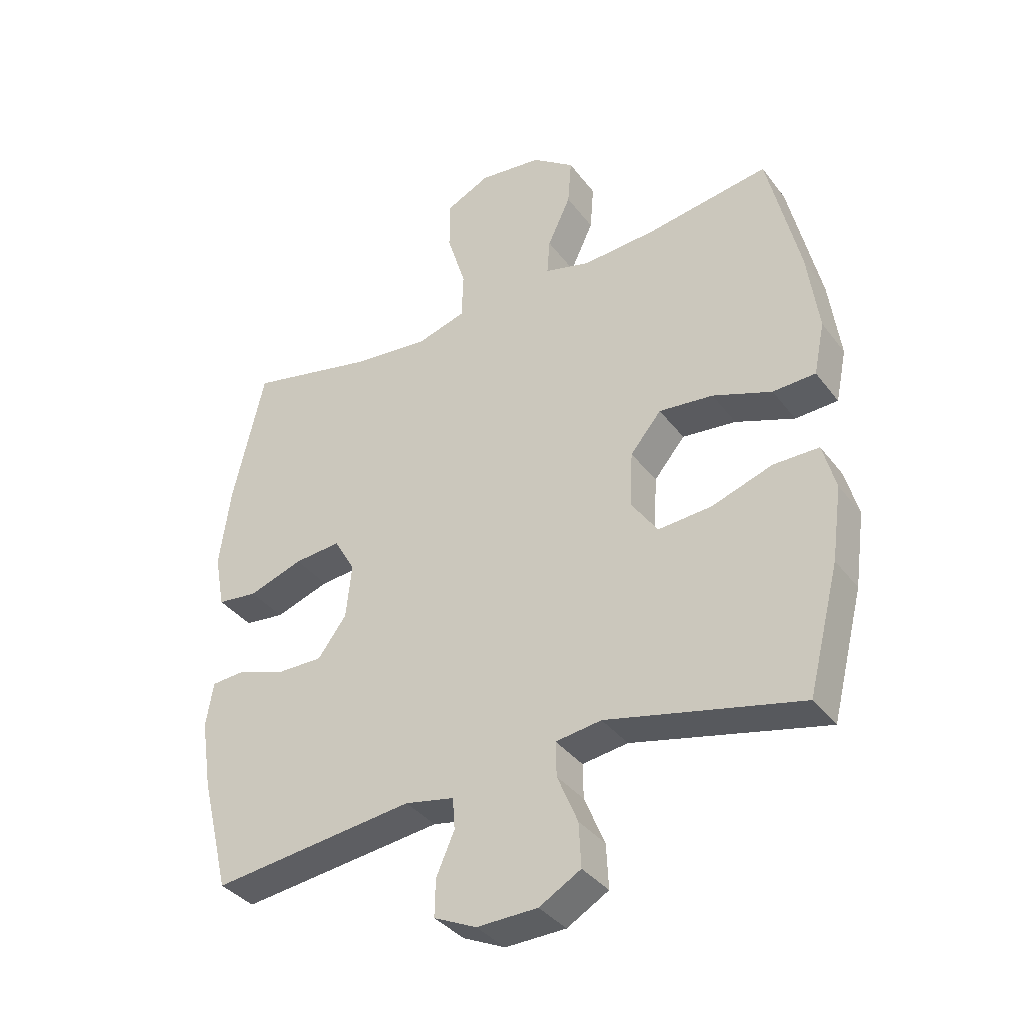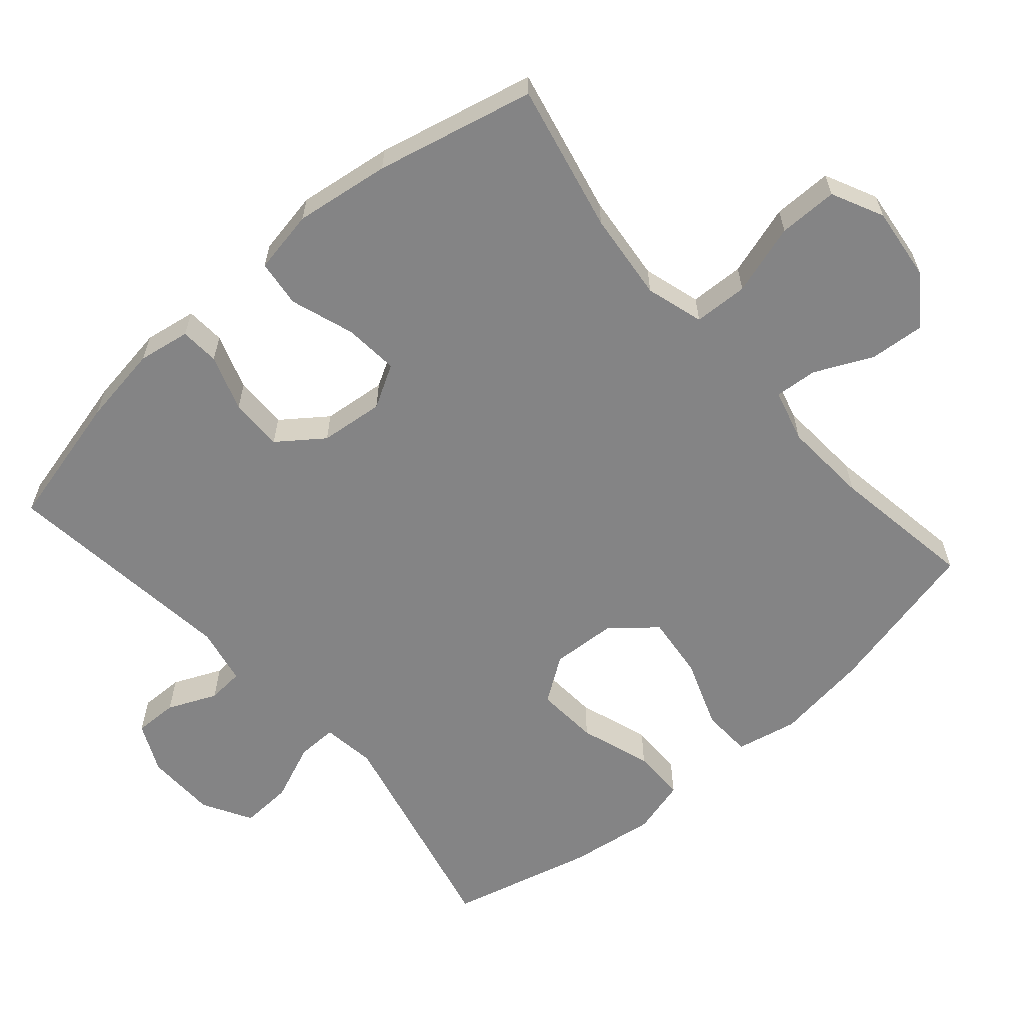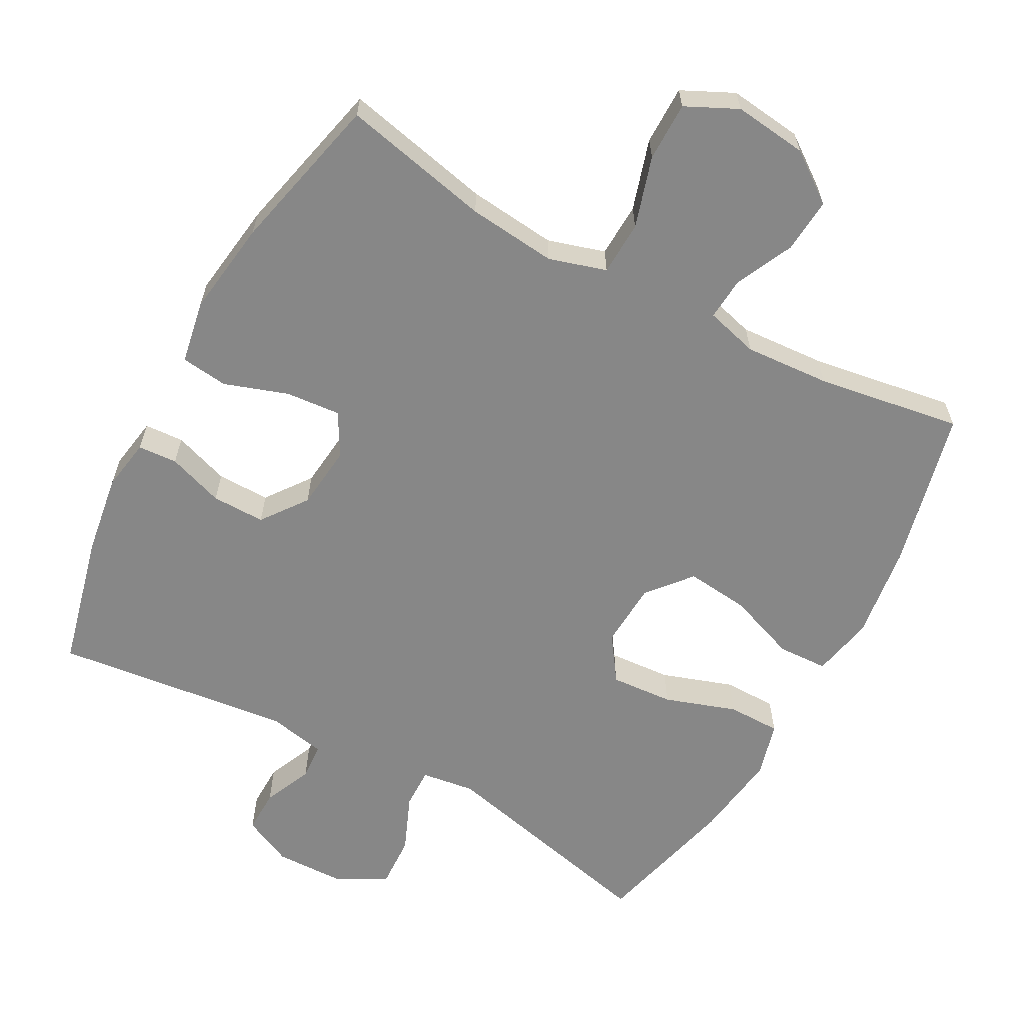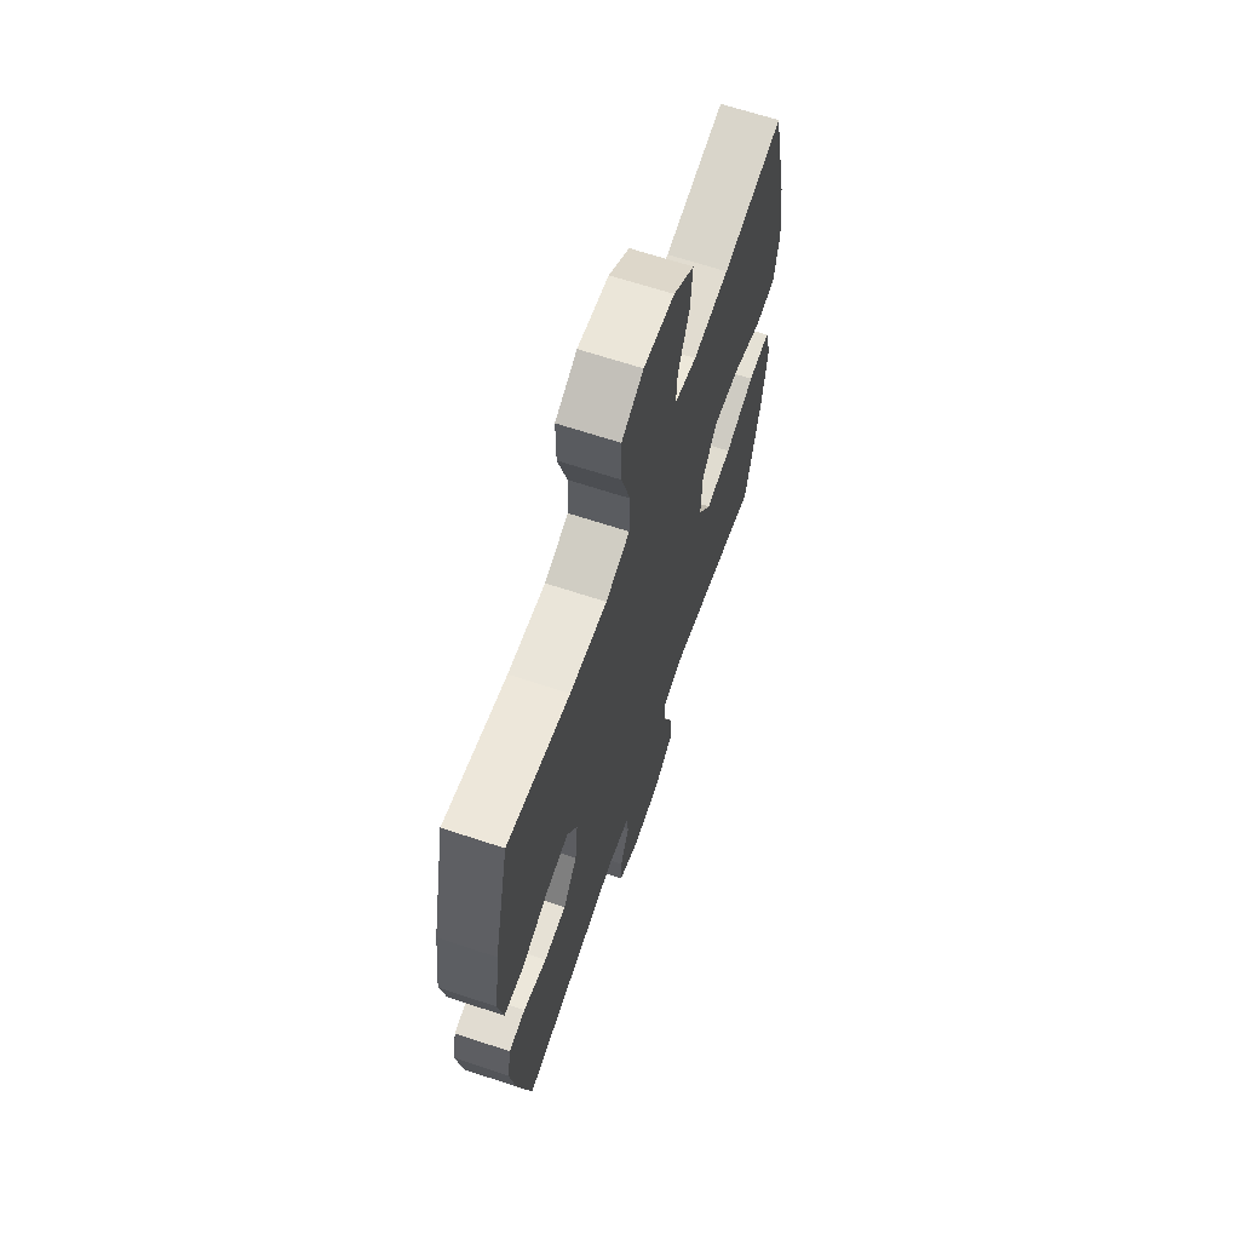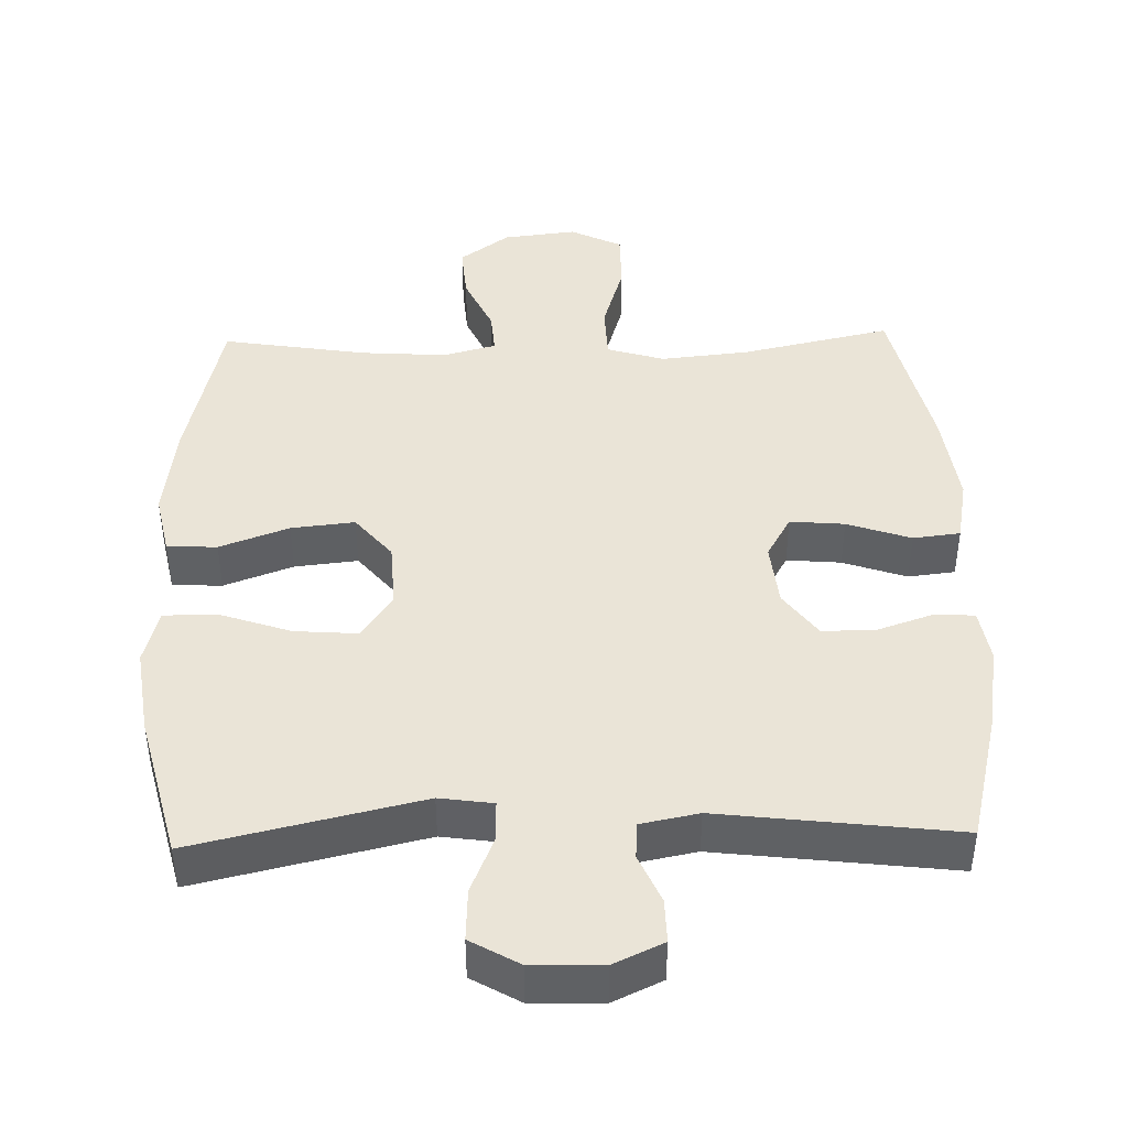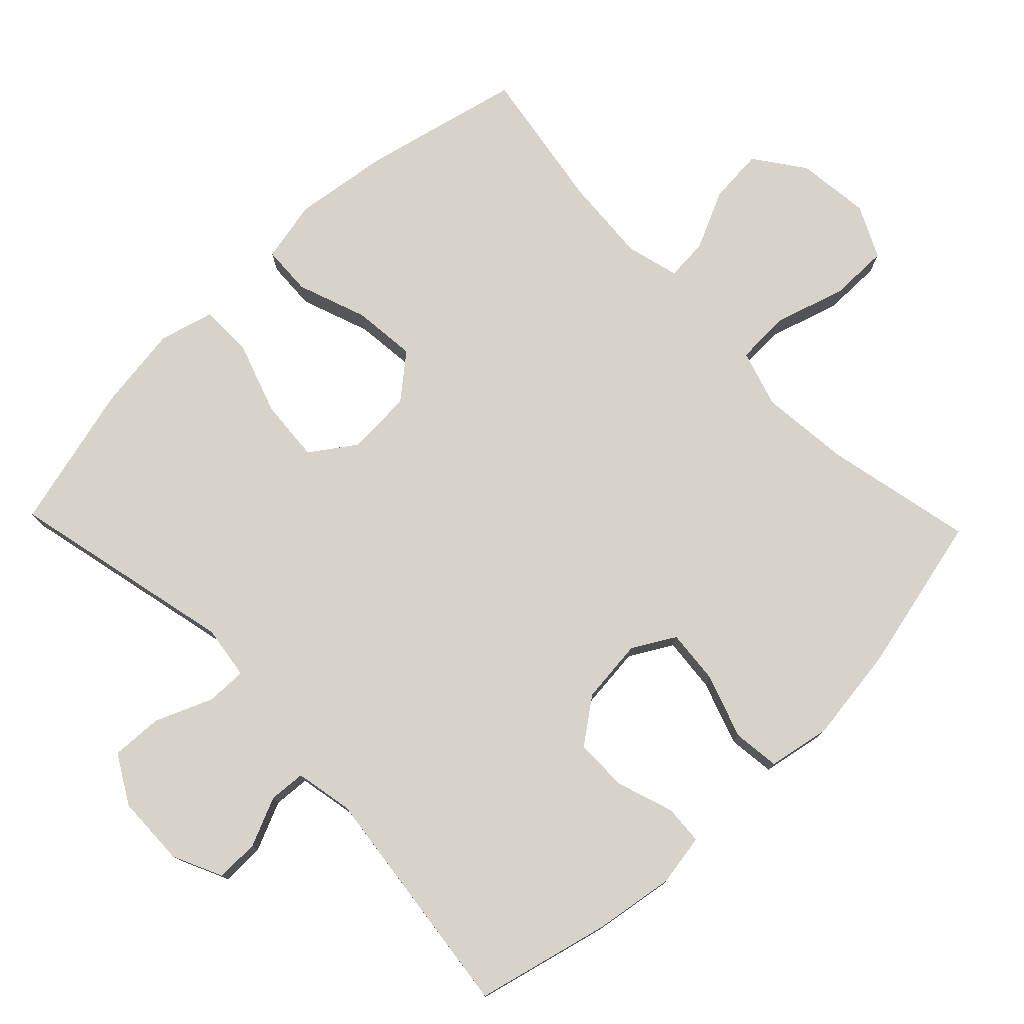
<metadata>
{"format":"obj","ext":"obj","renderer":"f3d","projection":"perspective","resolution":1024,"background":"white","views":[{"elev":-36.7,"azim":32.3,"up":"+Z"},{"elev":-61.5,"azim":-49.1,"up":"+Y"},{"elev":-62.5,"azim":-28.6,"up":"+Y"},{"elev":65.2,"azim":-71.4,"up":"+Z"},{"elev":43.7,"azim":178.5,"up":"+Y"},{"elev":77.2,"azim":-133.9,"up":"+Y"}]}
</metadata>
<code>
o path7882
v 0.2912 0.0375 0.4548
v 0.1687 0.0375 0.4464
v 0.09273 0.0375 0.4667
v 0.09744 0.0375 0.5277
v 0.1363 0.0375 0.6108
v 0.1425 0.0375 0.6898
v 0.07148 0.0375 0.7413
v -0.03375 0.0375 0.7535
v -0.108 0.0375 0.7176
v -0.1077 0.0375 0.6327
v -0.0765 0.0375 0.5312
v -0.07943 0.0375 0.4533
v -0.1618 0.0375 0.4284
v -0.2892 0.0375 0.4415
v -0.5027 0.0375 0.4879
v -0.5553 0.0375 0.2599
v -0.5739 0.0375 0.1227
v -0.557 0.0375 0.03178
v -0.4894 0.0375 0.02383
v -0.3978 0.0375 0.05521
v -0.3195 0.0375 0.06211
v -0.2845 0.0375 0.000946
v -0.294 0.0375 -0.09086
v -0.342 0.0375 -0.1557
v -0.4186 0.0375 -0.155
v -0.4992 0.0375 -0.1276
v -0.5557 0.0375 -0.1314
v -0.568 0.0375 -0.2063
v -0.5502 0.0375 -0.3214
v -0.5027 0.0375 -0.514
v -0.1622 0.0375 -0.4727
v -0.07933 0.0375 -0.489
v -0.07544 0.0375 -0.5413
v -0.1061 0.0375 -0.6114
v -0.1074 0.0375 -0.6738
v -0.03643 0.0375 -0.7067
v 0.06534 0.0375 -0.7042
v 0.1352 0.0375 -0.6641
v 0.1316 0.0375 -0.5898
v 0.09742 0.0375 -0.5077
v 0.09649 0.0375 -0.4499
v 0.1733 0.0375 -0.439
v 0.499 0.0375 -0.514
v 0.5518 0.0375 -0.3055
v 0.569 0.0375 -0.1815
v 0.5476 0.0375 -0.1024
v 0.4713 0.0375 -0.1023
v 0.3684 0.0375 -0.1372
v 0.2785 0.0375 -0.1438
v 0.2338 0.0375 -0.0797
v 0.2389 0.0375 0.01441
v 0.291 0.0375 0.07684
v 0.382 0.0375 0.06731
v 0.4813 0.0375 0.03091
v 0.553 0.0375 0.03413
v 0.5713 0.0375 0.1227
v 0.5527 0.0375 0.2592
v 0.499 0.0375 0.4879
v 0.2912 -0.0375 0.4548
v 0.1687 -0.0375 0.4464
v 0.09273 -0.0375 0.4667
v 0.09744 -0.0375 0.5277
v 0.1363 -0.0375 0.6108
v 0.1425 -0.0375 0.6898
v 0.07148 -0.0375 0.7413
v -0.03375 -0.0375 0.7535
v -0.108 -0.0375 0.7176
v -0.1077 -0.0375 0.6327
v -0.0765 -0.0375 0.5312
v -0.07943 -0.0375 0.4533
v -0.1618 -0.0375 0.4284
v -0.2892 -0.0375 0.4415
v -0.5027 -0.0375 0.4879
v -0.5553 -0.0375 0.2599
v -0.5739 -0.0375 0.1227
v -0.557 -0.0375 0.03178
v -0.4894 -0.0375 0.02383
v -0.3978 -0.0375 0.05521
v -0.3195 -0.0375 0.06211
v -0.2845 -0.0375 0.000946
v -0.294 -0.0375 -0.09086
v -0.342 -0.0375 -0.1557
v -0.4186 -0.0375 -0.155
v -0.4992 -0.0375 -0.1276
v -0.5557 -0.0375 -0.1314
v -0.568 -0.0375 -0.2063
v -0.5502 -0.0375 -0.3214
v -0.5027 -0.0375 -0.514
v -0.1622 -0.0375 -0.4727
v -0.07933 -0.0375 -0.489
v -0.07544 -0.0375 -0.5413
v -0.1061 -0.0375 -0.6114
v -0.1074 -0.0375 -0.6738
v -0.03643 -0.0375 -0.7067
v 0.06534 -0.0375 -0.7042
v 0.1352 -0.0375 -0.6641
v 0.1316 -0.0375 -0.5898
v 0.09742 -0.0375 -0.5077
v 0.09649 -0.0375 -0.4499
v 0.1733 -0.0375 -0.439
v 0.499 -0.0375 -0.514
v 0.5518 -0.0375 -0.3055
v 0.569 -0.0375 -0.1815
v 0.5476 -0.0375 -0.1024
v 0.4713 -0.0375 -0.1023
v 0.3684 -0.0375 -0.1372
v 0.2785 -0.0375 -0.1438
v 0.2338 -0.0375 -0.0797
v 0.2389 -0.0375 0.01441
v 0.291 -0.0375 0.07684
v 0.382 -0.0375 0.06731
v 0.4813 -0.0375 0.03091
v 0.553 -0.0375 0.03413
v 0.5713 -0.0375 0.1227
v 0.5527 -0.0375 0.2592
v 0.499 -0.0375 0.4879
v 0.553 0.0375 0.03413
v 0.553 0.0375 0.03413
v 0.5713 0.0375 0.1227
v 0.5527 0.0375 0.2592
v 0.5518 0.0375 -0.3055
v 0.569 0.0375 -0.1815
v 0.5476 0.0375 -0.1024
v 0.5476 0.0375 -0.1024
v 0.4813 0.0375 0.03091
v 0.4713 0.0375 -0.1023
v 0.499 0.0375 -0.514
v 0.499 0.0375 -0.514
v 0.499 0.0375 0.4879
v 0.499 0.0375 0.4879
v 0.382 0.0375 0.06731
v 0.3684 0.0375 -0.1372
v 0.2912 0.0375 0.4548
v 0.291 0.0375 0.07684
v 0.2785 0.0375 -0.1438
v 0.1733 0.0375 -0.439
v 0.1687 0.0375 0.4464
v 0.2389 0.0375 0.01441
v 0.2338 0.0375 -0.0797
v 0.09649 0.0375 -0.4499
v 0.09649 0.0375 -0.4499
v 0.09273 0.0375 0.4667
v 0.09273 0.0375 0.4667
v 0.1363 0.0375 0.6108
v 0.1425 0.0375 0.6898
v 0.07148 0.0375 0.7413
v 0.09744 0.0375 0.5277
v 0.06534 0.0375 -0.7042
v 0.1352 0.0375 -0.6641
v 0.1352 0.0375 -0.6641
v 0.1316 0.0375 -0.5898
v 0.09742 0.0375 -0.5077
v -0.03375 0.0375 0.7535
v -0.03643 0.0375 -0.7067
v -0.108 0.0375 0.7176
v -0.108 0.0375 0.7176
v -0.1074 0.0375 -0.6738
v -0.1074 0.0375 -0.6738
v -0.1061 0.0375 -0.6114
v -0.07544 0.0375 -0.5413
v -0.07933 0.0375 -0.489
v -0.07933 0.0375 -0.489
v -0.0765 0.0375 0.5312
v -0.07943 0.0375 0.4533
v -0.07943 0.0375 0.4533
v -0.1077 0.0375 0.6327
v -0.1622 0.0375 -0.4727
v -0.1618 0.0375 0.4284
v -0.2892 0.0375 0.4415
v -0.2845 0.0375 0.000946
v -0.294 0.0375 -0.09086
v -0.3195 0.0375 0.06211
v -0.3195 0.0375 0.06211
v -0.342 0.0375 -0.1557
v -0.3978 0.0375 0.05521
v -0.4186 0.0375 -0.155
v -0.4894 0.0375 0.02383
v -0.5027 0.0375 -0.514
v -0.5027 0.0375 -0.514
v -0.4992 0.0375 -0.1276
v -0.5027 0.0375 0.4879
v -0.5027 0.0375 0.4879
v -0.557 0.0375 0.03178
v -0.557 0.0375 0.03178
v -0.5557 0.0375 -0.1314
v -0.5557 0.0375 -0.1314
v -0.5502 0.0375 -0.3214
v -0.5553 0.0375 0.2599
v -0.568 0.0375 -0.2063
v -0.5739 0.0375 0.1227
v 0.553 -0.0375 0.03413
v 0.553 -0.0375 0.03413
v 0.5713 -0.0375 0.1227
v 0.5527 -0.0375 0.2592
v 0.5518 -0.0375 -0.3055
v 0.569 -0.0375 -0.1815
v 0.5476 -0.0375 -0.1024
v 0.5476 -0.0375 -0.1024
v 0.4813 -0.0375 0.03091
v 0.4713 -0.0375 -0.1023
v 0.499 -0.0375 -0.514
v 0.499 -0.0375 -0.514
v 0.499 -0.0375 0.4879
v 0.499 -0.0375 0.4879
v 0.382 -0.0375 0.06731
v 0.3684 -0.0375 -0.1372
v 0.2912 -0.0375 0.4548
v 0.291 -0.0375 0.07684
v 0.2785 -0.0375 -0.1438
v 0.1733 -0.0375 -0.439
v 0.1687 -0.0375 0.4464
v 0.2389 -0.0375 0.01441
v 0.2338 -0.0375 -0.0797
v 0.09649 -0.0375 -0.4499
v 0.09649 -0.0375 -0.4499
v 0.09273 -0.0375 0.4667
v 0.09273 -0.0375 0.4667
v 0.1363 -0.0375 0.6108
v 0.1425 -0.0375 0.6898
v 0.07148 -0.0375 0.7413
v 0.09744 -0.0375 0.5277
v 0.06534 -0.0375 -0.7042
v 0.1352 -0.0375 -0.6641
v 0.1352 -0.0375 -0.6641
v 0.1316 -0.0375 -0.5898
v 0.09742 -0.0375 -0.5077
v -0.03375 -0.0375 0.7535
v -0.03643 -0.0375 -0.7067
v -0.108 -0.0375 0.7176
v -0.108 -0.0375 0.7176
v -0.1074 -0.0375 -0.6738
v -0.1074 -0.0375 -0.6738
v -0.1061 -0.0375 -0.6114
v -0.07544 -0.0375 -0.5413
v -0.07933 -0.0375 -0.489
v -0.07933 -0.0375 -0.489
v -0.0765 -0.0375 0.5312
v -0.07943 -0.0375 0.4533
v -0.07943 -0.0375 0.4533
v -0.1077 -0.0375 0.6327
v -0.1622 -0.0375 -0.4727
v -0.1618 -0.0375 0.4284
v -0.2892 -0.0375 0.4415
v -0.2845 -0.0375 0.000946
v -0.294 -0.0375 -0.09086
v -0.3195 -0.0375 0.06211
v -0.3195 -0.0375 0.06211
v -0.342 -0.0375 -0.1557
v -0.3978 -0.0375 0.05521
v -0.4186 -0.0375 -0.155
v -0.4894 -0.0375 0.02383
v -0.5027 -0.0375 -0.514
v -0.5027 -0.0375 -0.514
v -0.4992 -0.0375 -0.1276
v -0.5027 -0.0375 0.4879
v -0.5027 -0.0375 0.4879
v -0.557 -0.0375 0.03178
v -0.557 -0.0375 0.03178
v -0.5557 -0.0375 -0.1314
v -0.5557 -0.0375 -0.1314
v -0.5502 -0.0375 -0.3214
v -0.5553 -0.0375 0.2599
v -0.568 -0.0375 -0.2063
v -0.5739 -0.0375 0.1227
f 240 227 229
f 262 243 255
f 262 246 243
f 213 244 245
f 195 210 201
f 213 214 209
f 261 250 263
f 249 264 251
f 246 262 249
f 200 196 197
f 210 209 214
f 191 193 199
f 208 205 194
f 244 242 246
f 222 234 228
f 214 235 226
f 194 205 193
f 196 206 195
f 234 233 228
f 206 196 200
f 216 212 211
f 226 235 234
f 220 240 218
f 206 209 210
f 199 193 205
f 211 208 207
f 250 254 263
f 212 244 213
f 241 261 252
f 241 245 248
f 264 249 262
f 263 254 259
f 212 216 238
f 218 240 221
f 228 233 231
f 251 264 257
f 238 242 244
f 213 245 214
f 225 234 222
f 212 238 244
f 261 248 250
f 221 237 216
f 226 234 225
f 195 206 210
f 235 245 241
f 243 246 242
f 208 211 212
f 207 208 194
f 203 207 194
f 225 222 223
f 219 220 218
f 227 240 220
f 241 248 261
f 216 237 238
f 245 235 214
f 237 221 240
f 118 56 114 192
f 56 57 115 114
f 44 45 103 102
f 45 124 198 103
f 54 55 113 112
f 46 47 105 104
f 128 44 102 202
f 57 130 204 115
f 53 54 112 111
f 47 48 106 105
f 58 1 59 116
f 52 53 111 110
f 48 49 107 106
f 42 43 101 100
f 1 2 60 59
f 51 52 110 109
f 49 50 108 107
f 50 51 109 108
f 141 42 100 215
f 2 143 217 60
f 5 6 64 63
f 6 7 65 64
f 4 5 63 62
f 37 150 224 95
f 38 39 97 96
f 39 40 98 97
f 3 4 62 61
f 40 41 99 98
f 7 8 66 65
f 36 37 95 94
f 8 156 230 66
f 158 36 94 232
f 34 35 93 92
f 33 34 92 91
f 162 33 91 236
f 11 165 239 69
f 10 11 69 68
f 9 10 68 67
f 31 32 90 89
f 12 13 71 70
f 13 14 72 71
f 22 23 81 80
f 173 22 80 247
f 23 24 82 81
f 20 21 79 78
f 24 25 83 82
f 19 20 78 77
f 179 31 89 253
f 25 26 84 83
f 14 182 256 72
f 184 19 77 258
f 26 186 260 84
f 29 30 88 87
f 15 16 74 73
f 28 29 87 86
f 27 28 86 85
f 17 18 76 75
f 16 17 75 74
f 166 155 153
f 188 181 169
f 188 169 172
f 139 171 170
f 121 127 136
f 139 135 140
f 187 189 176
f 175 177 190
f 172 175 188
f 126 123 122
f 136 140 135
f 117 125 119
f 134 120 131
f 170 172 168
f 148 154 160
f 140 152 161
f 120 119 131
f 122 121 132
f 160 154 159
f 132 126 122
f 142 137 138
f 152 160 161
f 146 144 166
f 132 136 135
f 125 131 119
f 137 133 134
f 176 189 180
f 138 139 170
f 167 178 187
f 167 174 171
f 190 188 175
f 189 185 180
f 138 164 142
f 144 147 166
f 154 157 159
f 177 183 190
f 164 170 168
f 139 140 171
f 151 148 160
f 138 170 164
f 187 176 174
f 147 142 163
f 152 151 160
f 121 136 132
f 161 167 171
f 169 168 172
f 134 138 137
f 133 120 134
f 129 120 133
f 151 149 148
f 145 144 146
f 153 146 166
f 167 187 174
f 142 164 163
f 171 140 161
f 163 166 147

</code>
